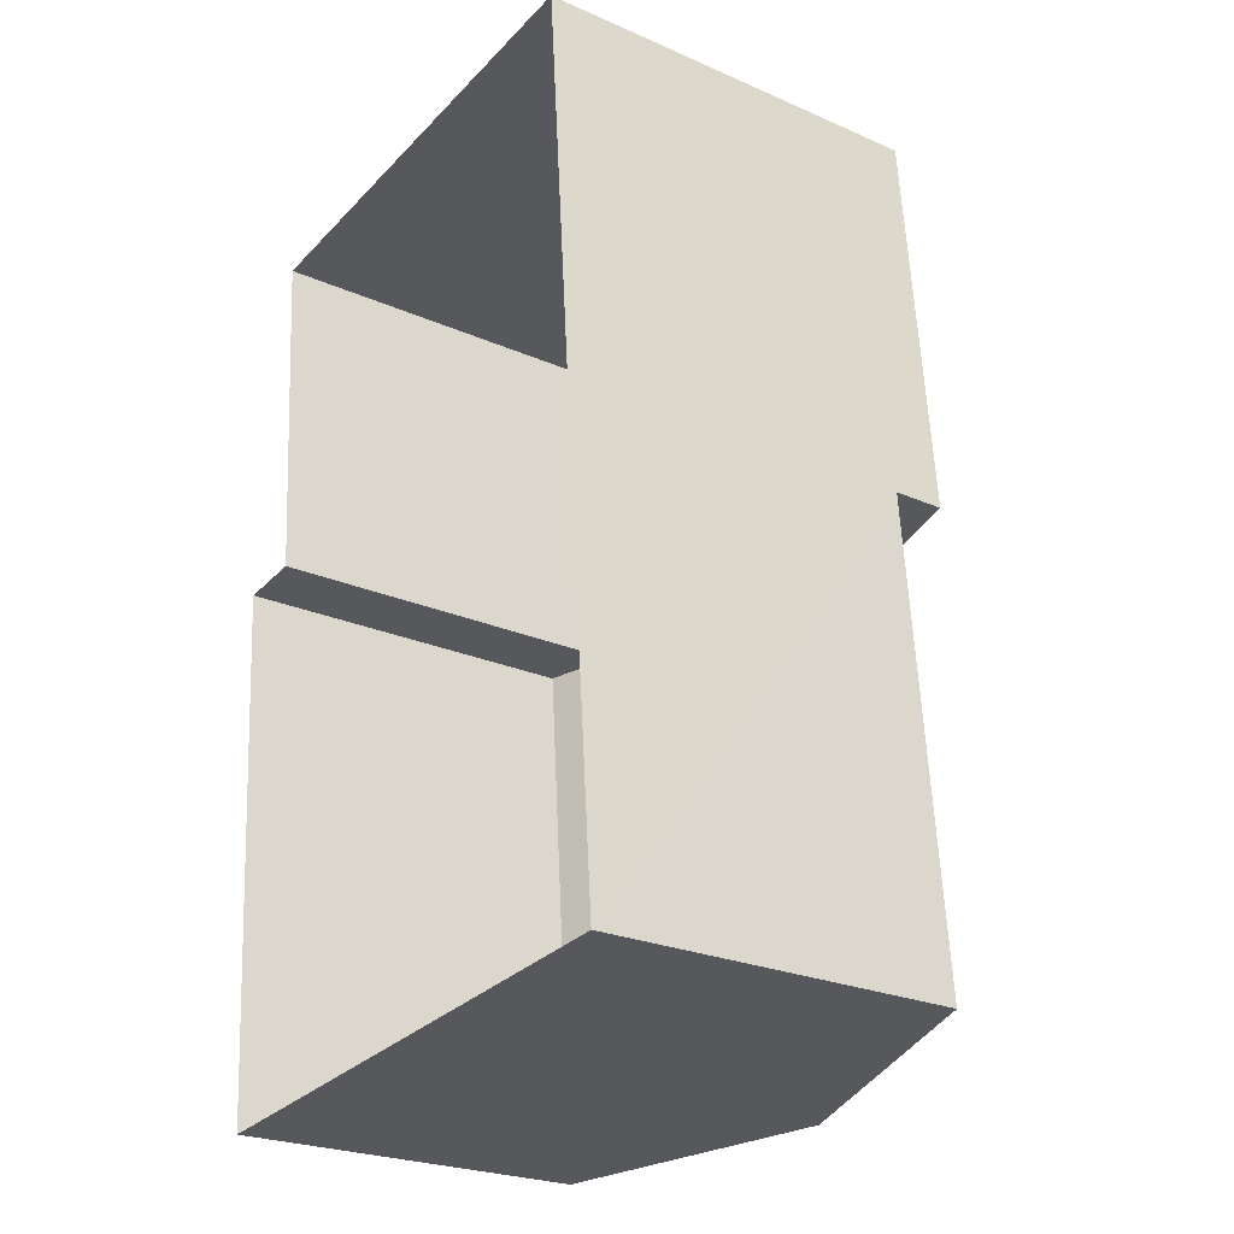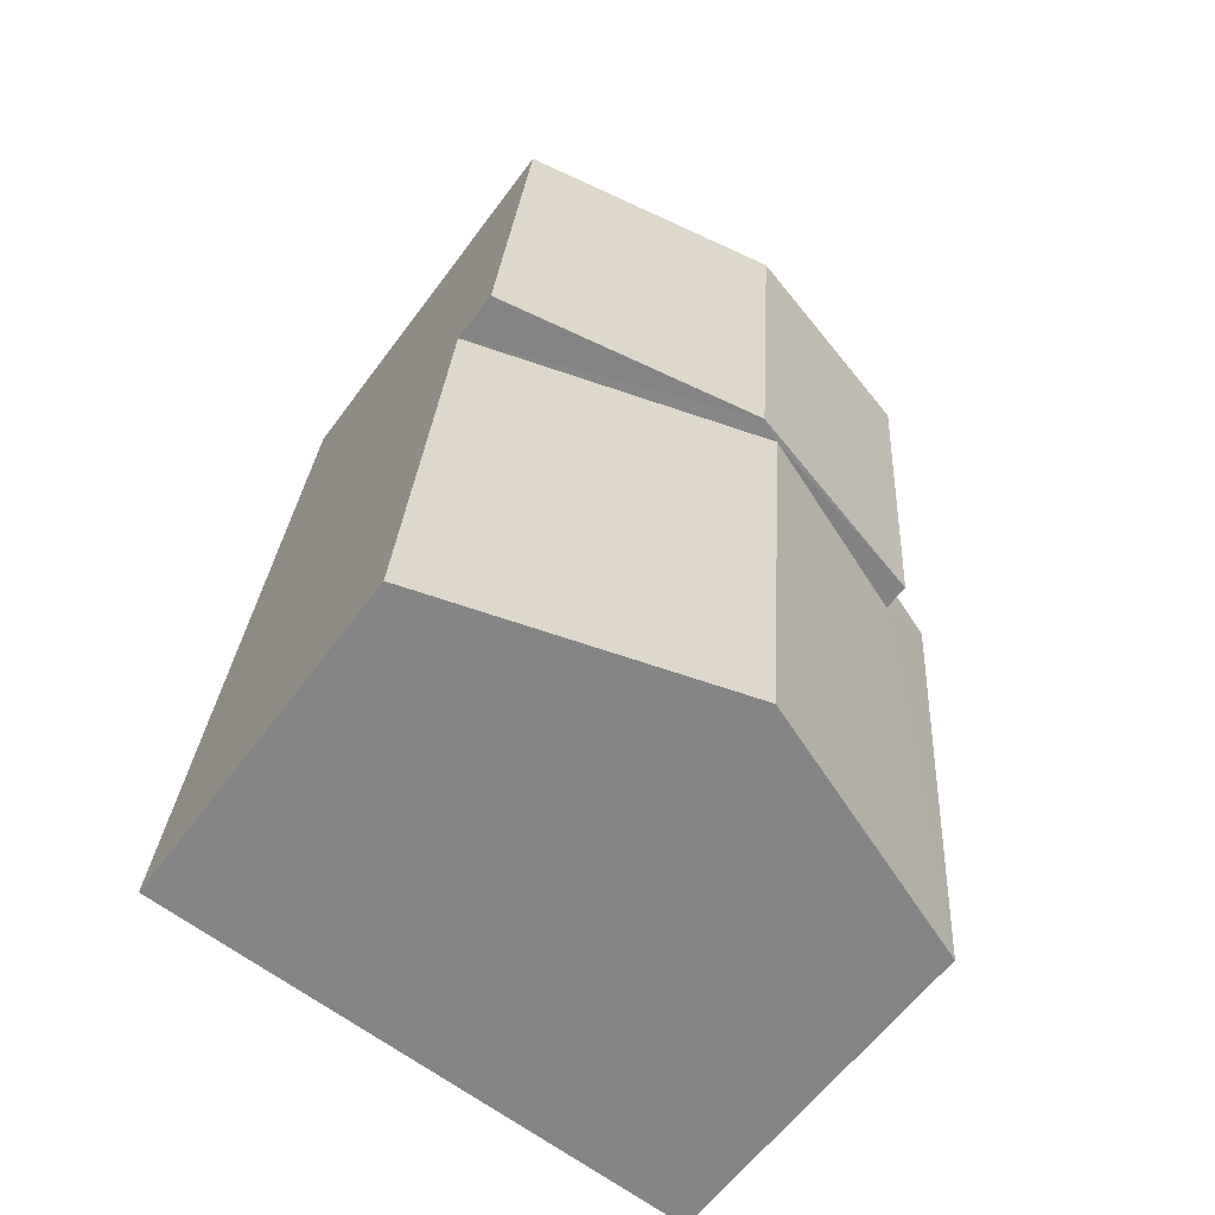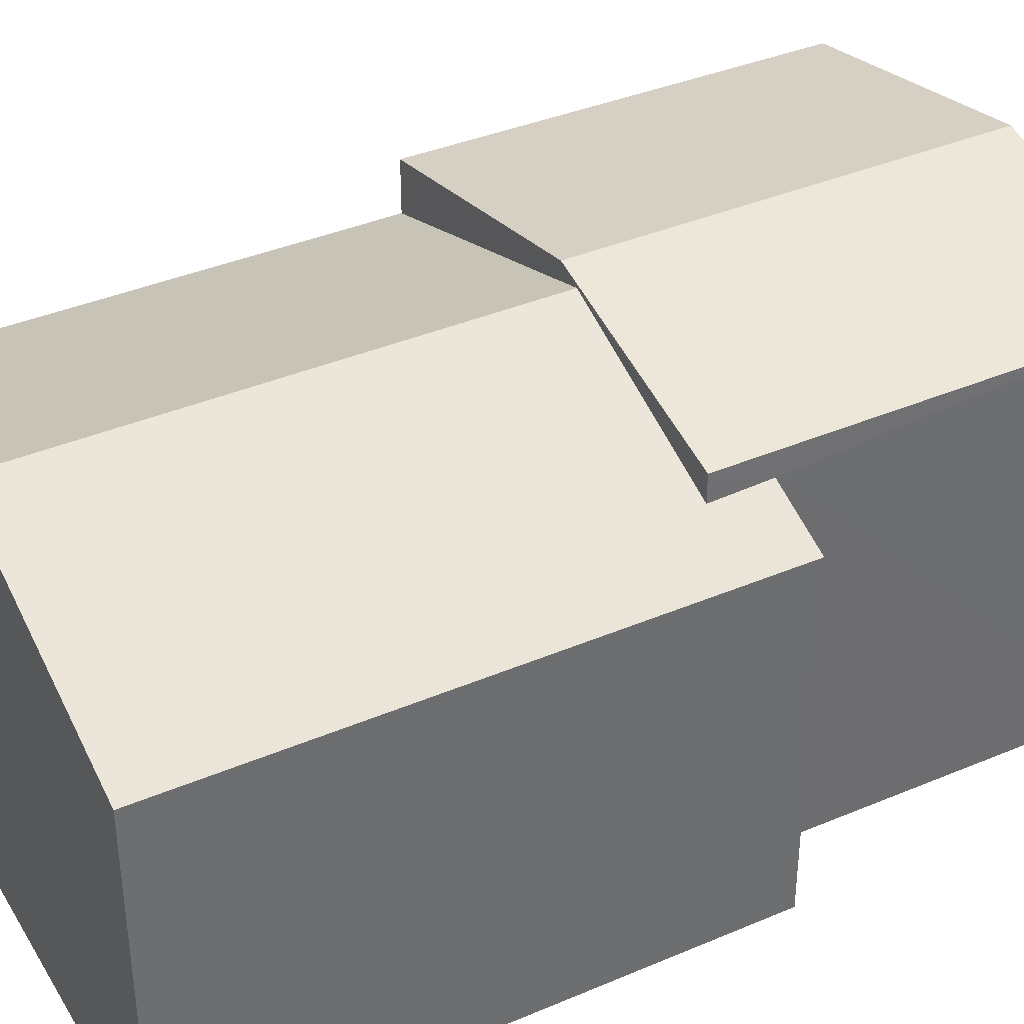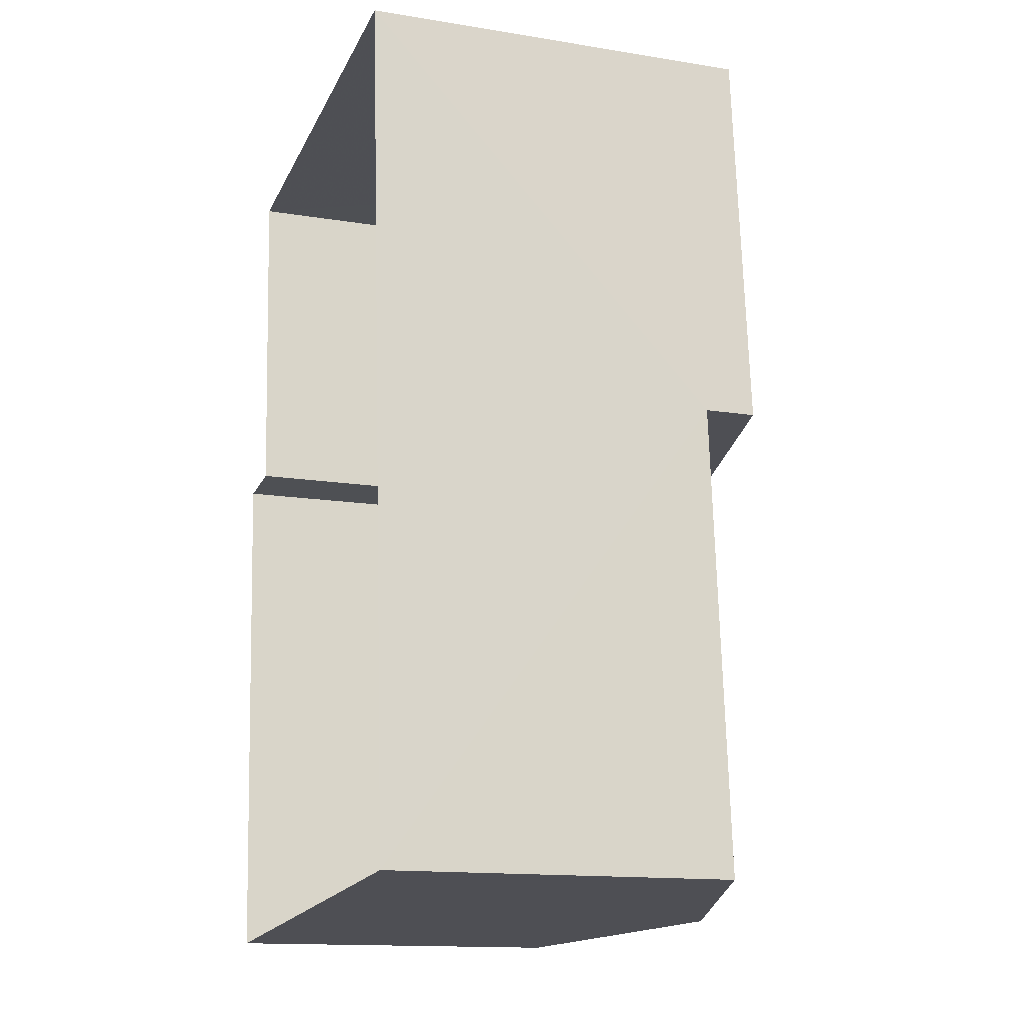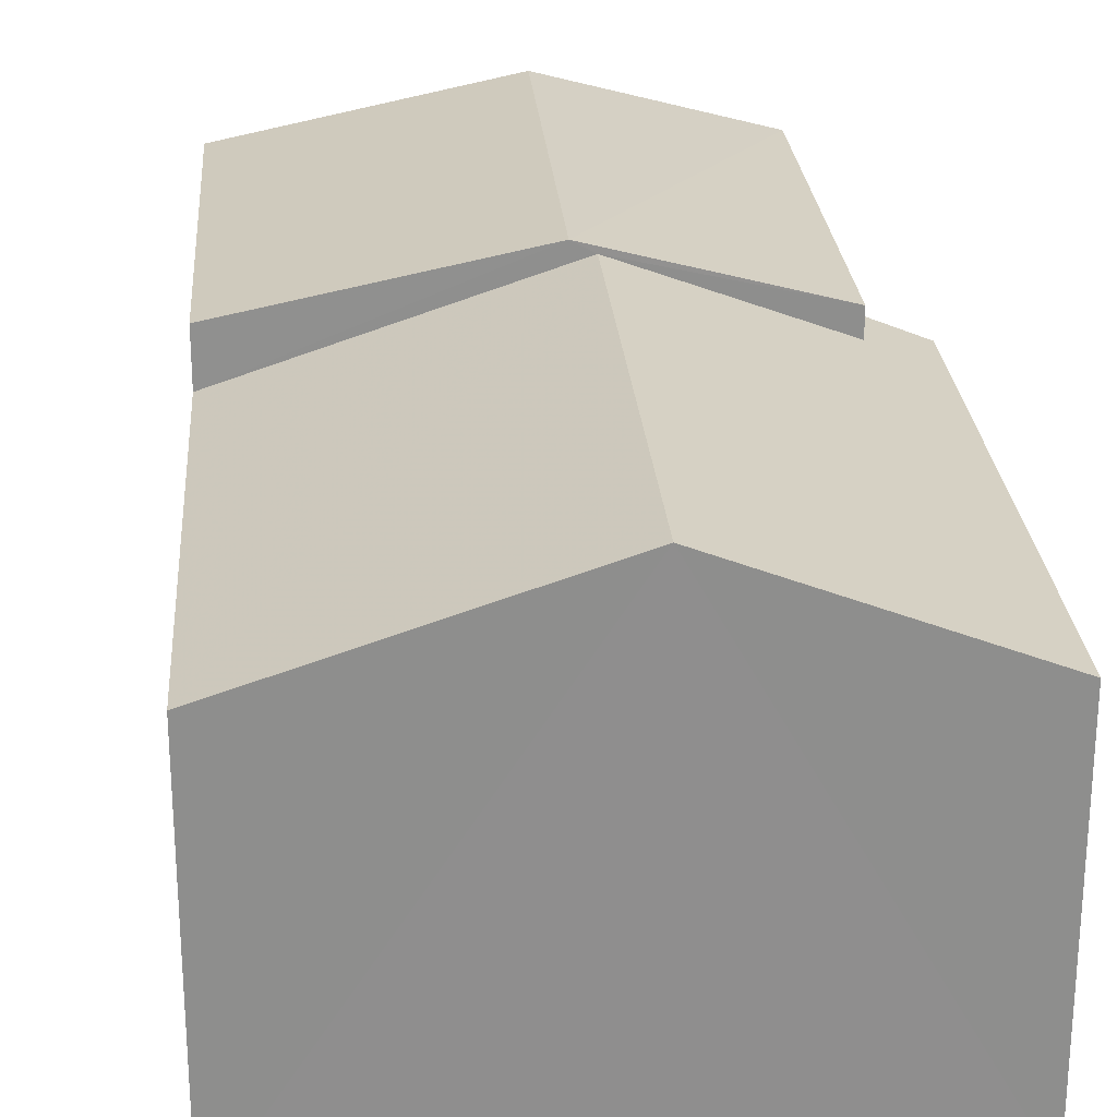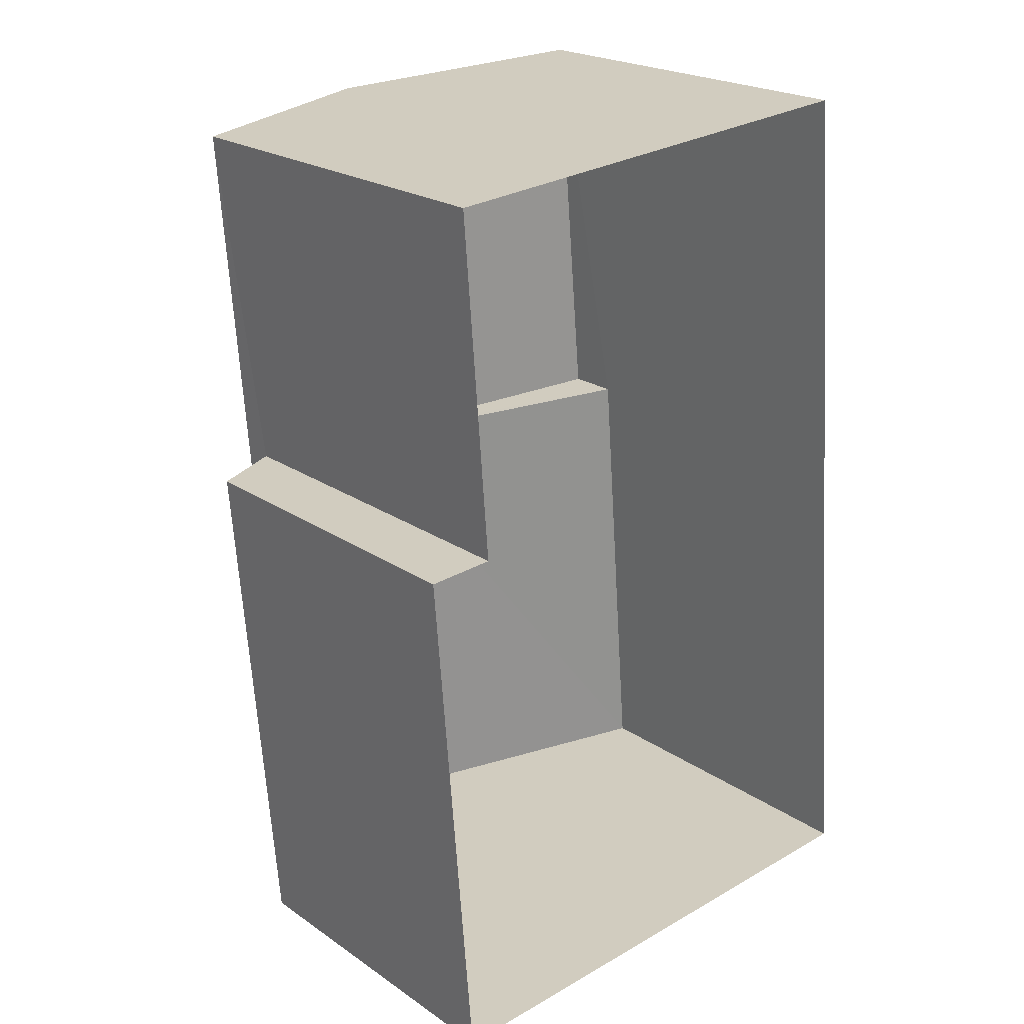
<metadata>
{"format":"obj","ext":"obj","renderer":"f3d","projection":"perspective","resolution":1024,"background":"white","views":[{"elev":-25.1,"azim":-125.1,"up":"+Y"},{"elev":-59.5,"azim":-36.1,"up":"+Y"},{"elev":38.2,"azim":57.2,"up":"+Z"},{"elev":-14.3,"azim":-109.6,"up":"+Y"},{"elev":25.4,"azim":-8.7,"up":"+Z"},{"elev":22.0,"azim":139.7,"up":"+Y"}]}
</metadata>
<code>
v -3.733e+05 -1.039e+05 28.15
v -3.733e+05 -1.039e+05 28.15
v -3.733e+05 -1.039e+05 28.15
v -3.733e+05 -1.039e+05 28.15
v -3.733e+05 -1.039e+05 28.15
v -3.733e+05 -1.039e+05 28.15
v -3.733e+05 -1.039e+05 35.09
v -3.733e+05 -1.039e+05 34.25
v -3.733e+05 -1.039e+05 34.25
v -3.733e+05 -1.039e+05 35.09
v -3.733e+05 -1.039e+05 34.25
v -3.733e+05 -1.039e+05 34.25
v -3.733e+05 -1.039e+05 34.92
v -3.733e+05 -1.039e+05 33.46
v -3.733e+05 -1.039e+05 34.92
v -3.733e+05 -1.039e+05 33.46
v -3.733e+05 -1.039e+05 33.85
v -3.733e+05 -1.039e+05 33.46
v -3.733e+05 -1.039e+05 33.46
v -3.733e+05 -1.039e+05 33.85
f 1 2 3
f 3 4 1
f 5 2 1
f 6 5 1
f 7 8 9
f 10 7 9
f 10 11 12
f 7 10 12
f 13 14 15
f 13 16 14
f 13 15 17
f 15 18 17
f 17 19 20
f 17 18 19
f 1 4 20
f 4 9 20
f 20 8 17
f 20 9 8
f 1 19 6
f 1 20 19
f 2 16 3
f 3 16 11
f 2 14 16
f 11 16 12
f 14 2 15
f 2 5 15
f 5 18 15
f 9 4 10
f 4 3 10
f 3 11 10
f 18 5 6
f 19 18 6
f 17 8 13
f 8 7 13
f 13 7 16
f 7 12 16

</code>
